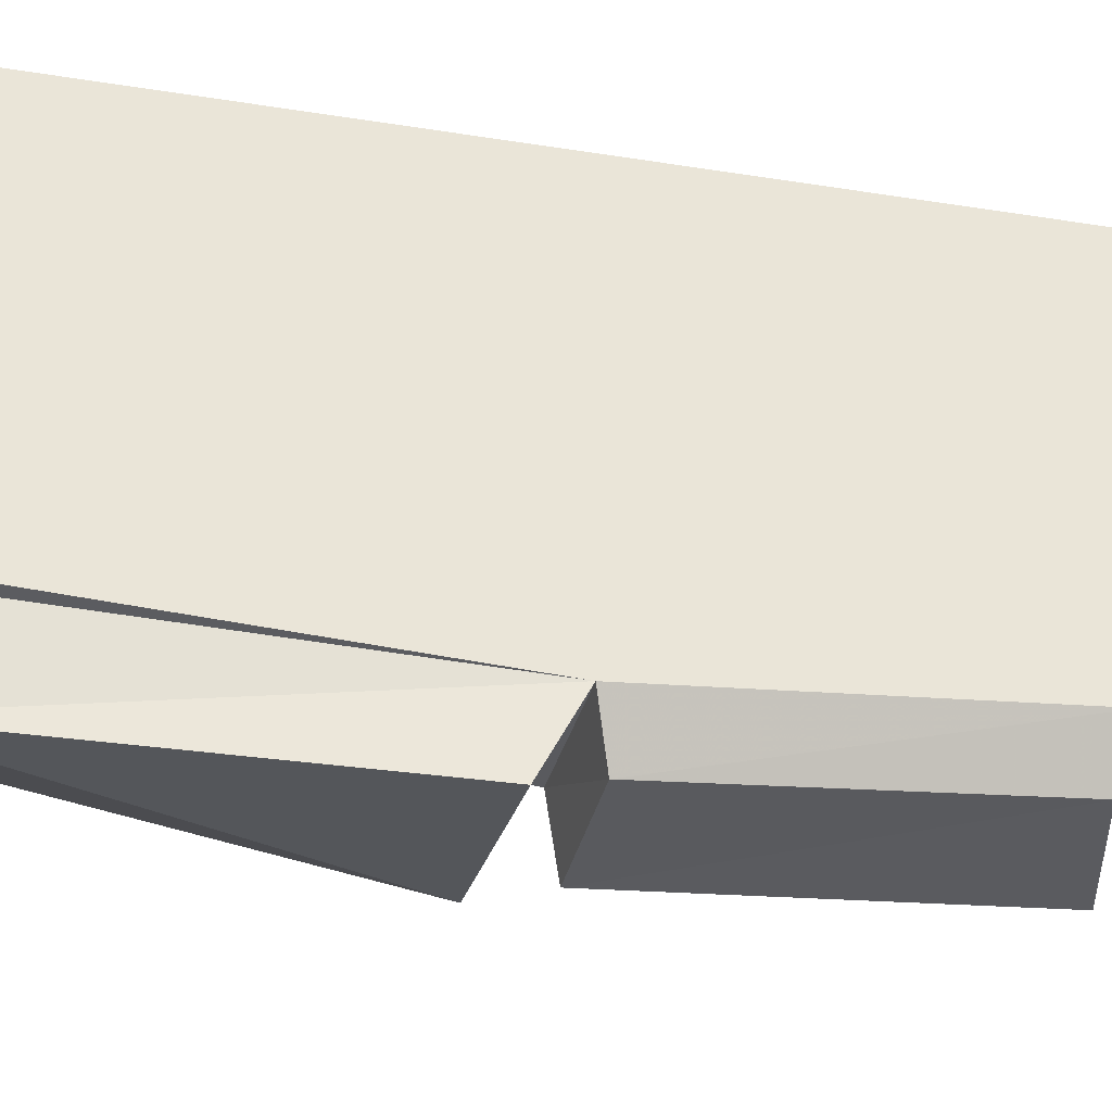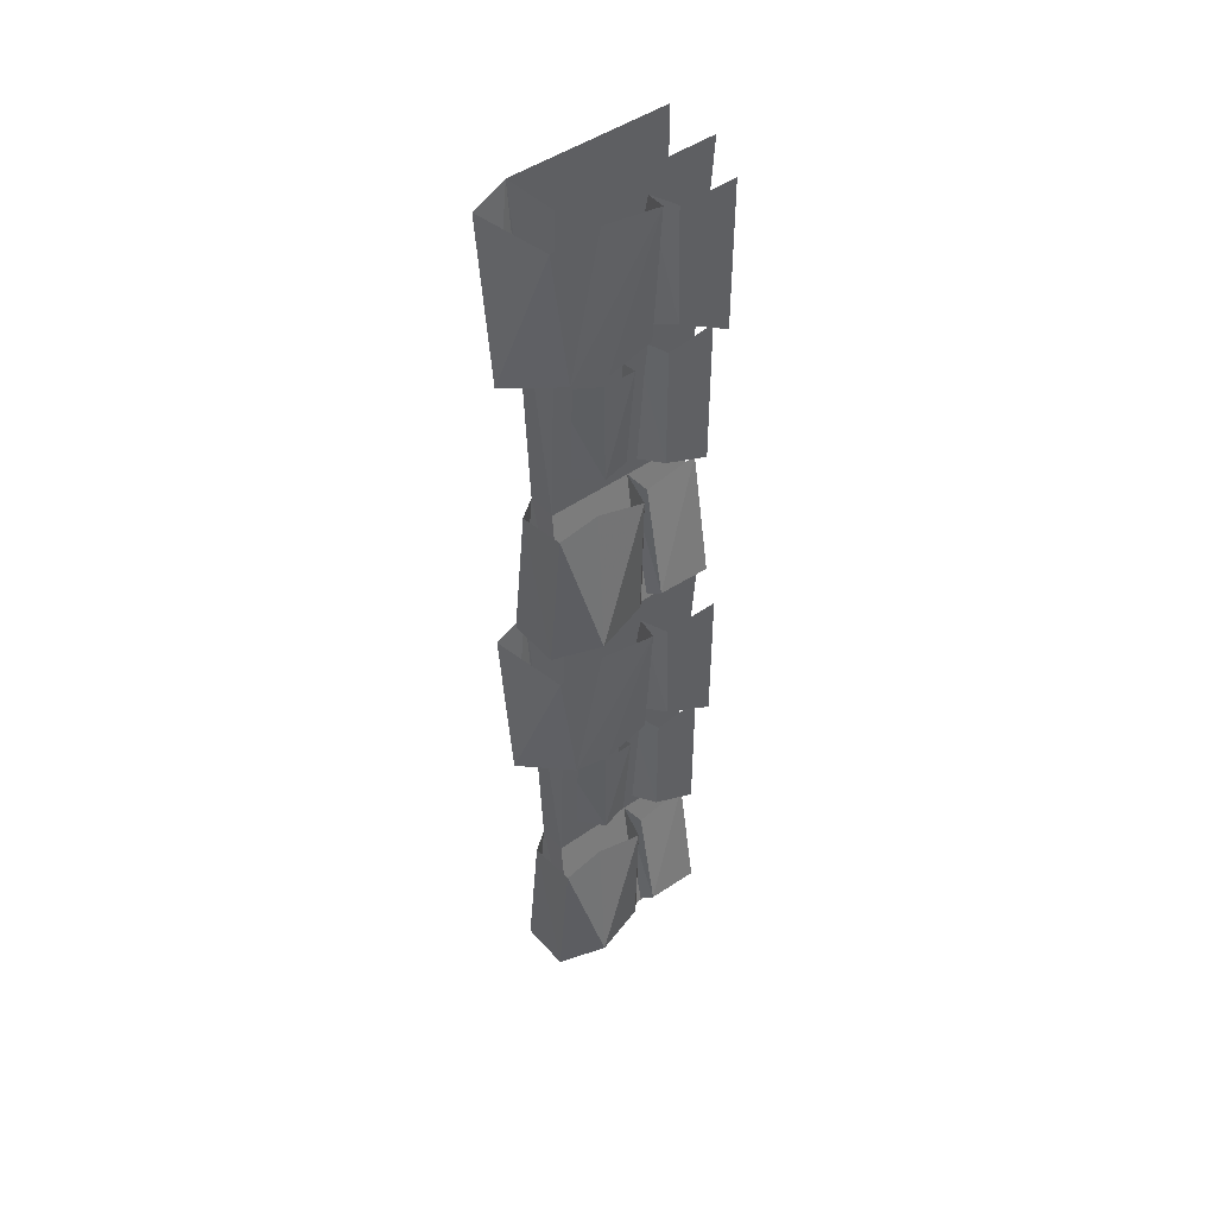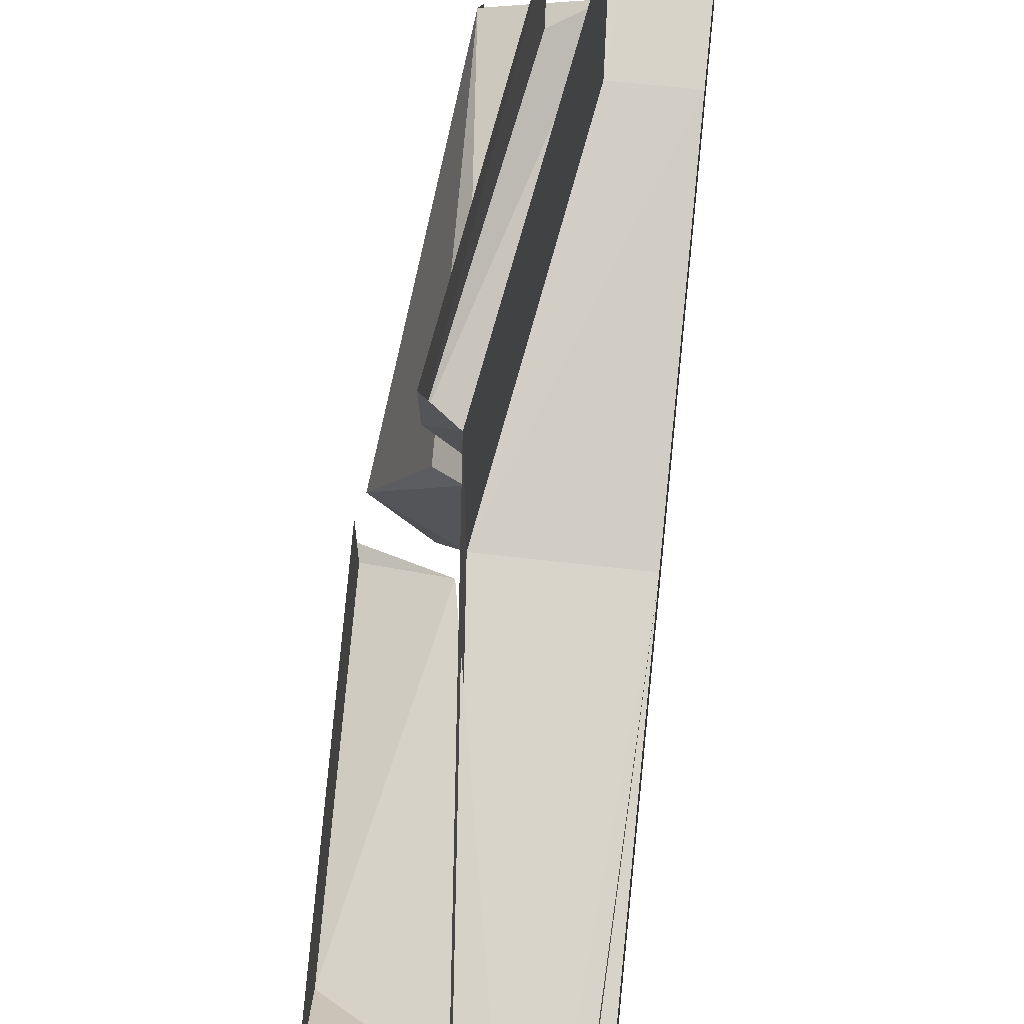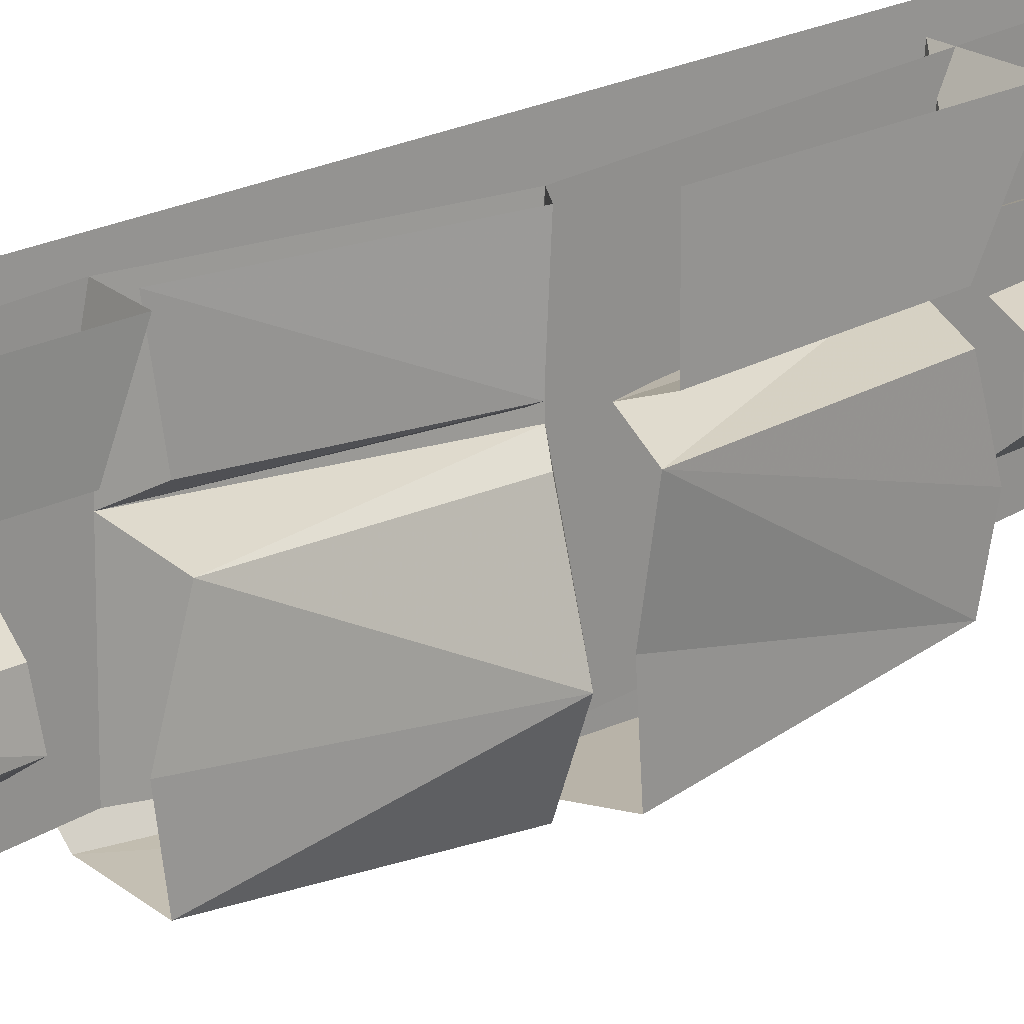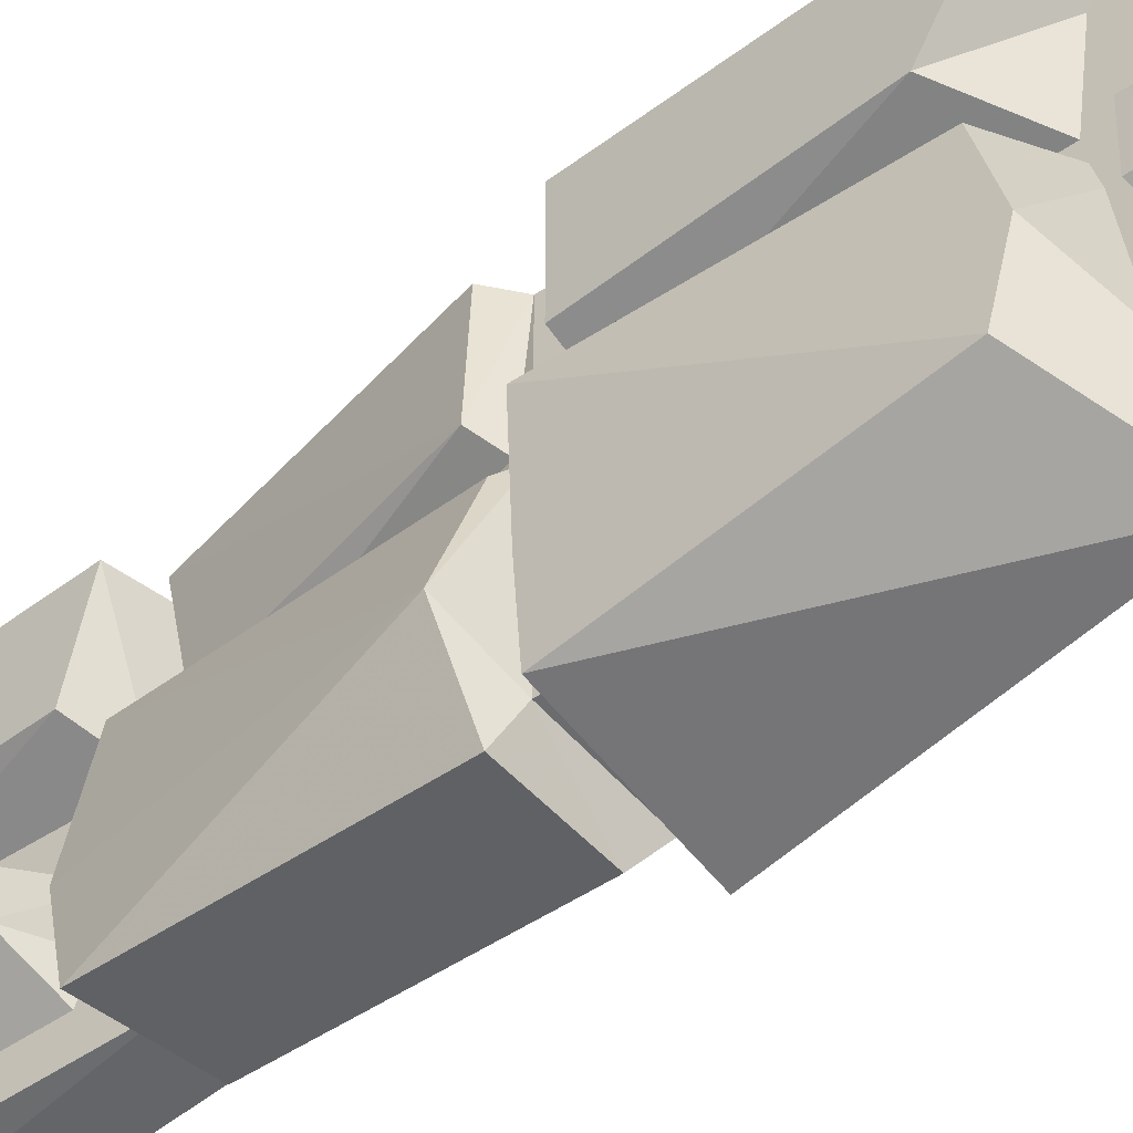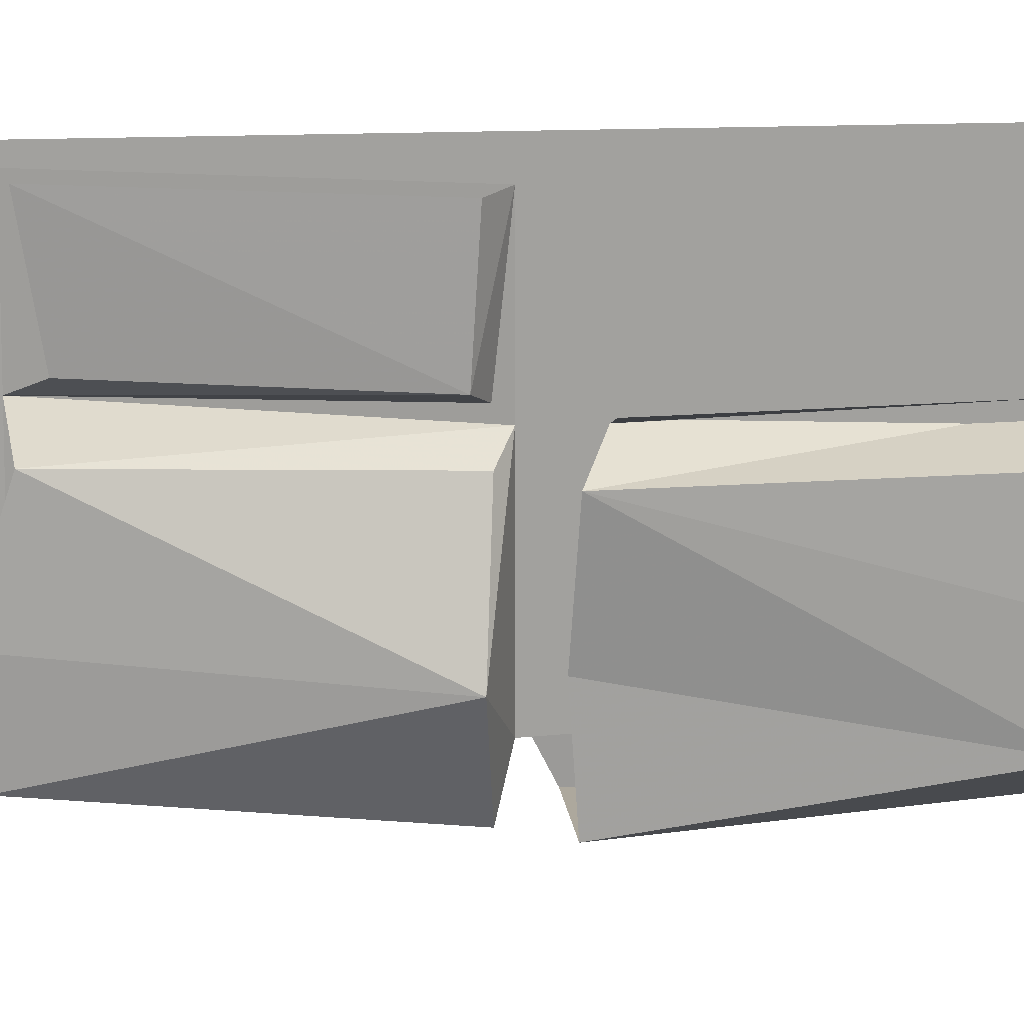
<metadata>
{"format":"obj","ext":"obj","renderer":"f3d","projection":"perspective","resolution":1024,"background":"white","views":[{"elev":-34.2,"azim":76.7,"up":"+Z"},{"elev":46.4,"azim":-129.1,"up":"+Y"},{"elev":78.2,"azim":5.5,"up":"+Z"},{"elev":20.3,"azim":-133.8,"up":"+Z"},{"elev":-49.9,"azim":-49.7,"up":"+Z"},{"elev":18.3,"azim":-93.7,"up":"+Z"}]}
</metadata>
<code>
v -0.4688 -2.266 0.3672
v -0.4688 -2.273 0.5
v -0.4141 -1.969 0.5
v -0.4141 -1.992 0.3672
v -0.375 -1.961 0.3438
v -0.4375 -2.289 0.3516
v -0.4375 -2.297 0.5
v -0.5078 -2.273 0.1719
v -0.4609 -2.289 0.3125
v -0.4609 -1.969 0.3203
v -0.4609 -1.93 0.1953
v -0.4609 -1.953 0.09375
v -0.4609 -2.289 0.0625
v -0.4375 -2.297 0.1172
v -0.4375 -2.297 0.3359
v -0.4531 -1.594 0.5
v -0.4453 -1.617 0.3906
v -0.4453 -1.906 0.3906
v -0.4531 -1.953 0.5
v -0.375 -1.93 0.3672
v -0.375 -1.961 0.5
v -0.375 -1.602 0.3594
v -0.5 -1.492 0.3672
v -0.5 -1.57 0.5
v -0.5 -1.211 0.5
v -0.5 -1.211 0.3594
v -0.4375 -1.211 0.3359
v -0.375 -1.562 0.3438
v -0.375 -1.578 0.5
v -0.4844 -1.523 0.1094
v -0.4844 -1.547 0.2031
v -0.5078 -1.188 0.3125
v -0.4922 -1.18 0.1797
v -0.4922 -1.188 0.0625
v -0.3359 -1.594 0.03906
v -0.4141 -1.578 0.1484
v -0.375 -1.562 0.3281
v -0.4844 -1.516 0.3125
v -0.4375 -1.148 0.5
v -0.4375 -1.148 0.1172
v -0.375 -1.961 0.1406
v -0.3047 -2.297 0.1094
v -0.3047 -2.297 0.5
v -0.3047 -1.961 0.1406
v -0.3047 -1.961 0.5
v -0.3047 -1.148 0.1094
v -0.3047 -1.148 0.5
v -0.3047 -0.8125 0.1406
v -0.3047 -0.8125 0.5
v -0.3047 0 0.1094
v -0.3047 0 0.5
v -0.3203 -1.578 0.1328
v -0.3047 -1.188 0.03125
v -0.3359 -1.969 0.09375
v -0.3359 -2.289 0.0625
v -0.4453 -1.867 0.2266
v -0.4375 -1.852 0.2891
v -0.4531 -1.602 0.2969
v -0.4531 -1.602 0.2188
v -0.3672 -1.633 0.1562
v -0.3594 -1.883 0.1719
v -0.3516 -1.906 0.2266
v -0.3516 -1.883 0.3203
v -0.3672 -1.633 0.3125
v -0.4688 -1.117 0.3672
v -0.4688 -1.125 0.5
v -0.4141 -0.8203 0.5
v -0.4141 -0.8438 0.3672
v -0.375 -0.8125 0.3438
v -0.4375 -1.133 0.3516
v -0.5078 -1.125 0.1719
v -0.4609 -1.133 0.3125
v -0.4609 -0.8203 0.3203
v -0.4609 -0.7812 0.1953
v -0.4609 -0.7969 0.09375
v -0.4609 -1.133 0.0625
v -0.4375 -1.148 0.3359
v -0.4531 -0.4375 0.5
v -0.4453 -0.4609 0.3906
v -0.4453 -0.7578 0.3906
v -0.4531 -0.7969 0.5
v -0.375 -0.7812 0.3672
v -0.375 -0.8125 0.5
v -0.375 -0.4531 0.3594
v -0.5 -0.3438 0.3672
v -0.5 -0.4219 0.5
v -0.5 -0.0625 0.5
v -0.5 -0.0625 0.3594
v -0.4375 -0.0625 0.3359
v -0.375 -0.4062 0.3438
v -0.375 -0.4297 0.5
v -0.4844 -0.375 0.1094
v -0.4844 -0.3984 0.2031
v -0.5078 -0.03906 0.3125
v -0.4922 -0.03125 0.1797
v -0.4922 -0.03906 0.0625
v -0.3359 -0.4375 0.03906
v -0.4141 -0.4297 0.1484
v -0.375 -0.4062 0.3281
v -0.4844 -0.3672 0.3125
v -0.4375 0 0.5
v -0.4375 0 0.1172
v -0.375 -0.8125 0.1406
v -0.3203 -0.4297 0.1328
v -0.3047 -0.03906 0.03125
v -0.3359 -0.8203 0.09375
v -0.3359 -1.133 0.0625
v -0.4453 -0.7109 0.2266
v -0.4375 -0.7031 0.2891
v -0.4531 -0.4531 0.2969
v -0.4531 -0.4531 0.2188
v -0.3672 -0.4844 0.1562
v -0.3594 -0.7344 0.1719
v -0.3516 -0.7578 0.2266
v -0.3516 -0.7344 0.3203
v -0.3672 -0.4844 0.3125
f 1 2 3
f 1 3 4
f 65 66 67
f 65 67 68
f 1 4 5
f 1 5 6
f 1 6 7
f 1 7 2
f 8 13 14
f 8 14 15
f 8 15 9
f 9 15 10
f 10 15 5
f 14 13 55
f 14 55 42
f 65 68 69
f 65 69 70
f 65 70 39
f 65 39 66
f 71 76 40
f 71 40 77
f 71 77 72
f 72 77 73
f 73 77 69
f 40 76 107
f 40 107 46
f 8 9 10
f 8 10 11
f 8 11 12
f 8 12 13
f 16 17 18
f 16 18 19
f 54 55 13
f 54 13 12
f 71 72 73
f 71 73 74
f 71 74 75
f 71 75 76
f 78 79 80
f 78 80 81
f 106 107 76
f 106 76 75
f 19 18 20
f 19 20 21
f 23 26 27
f 23 27 28
f 32 38 37
f 32 37 27
f 39 40 41
f 39 41 21
f 21 41 14
f 21 14 7
f 41 44 14
f 14 44 42
f 81 80 82
f 81 82 83
f 85 88 89
f 85 89 90
f 94 100 99
f 94 99 89
f 101 102 103
f 101 103 83
f 83 103 40
f 83 40 39
f 103 48 40
f 40 48 46
f 22 20 18
f 22 18 17
f 23 28 29
f 23 29 24
f 30 35 36
f 30 36 31
f 31 36 37
f 31 37 38
f 36 35 52
f 56 59 60
f 56 60 61
f 56 61 62
f 56 62 63
f 56 63 57
f 57 63 58
f 58 63 64
f 84 82 80
f 84 80 79
f 85 90 91
f 85 91 86
f 92 97 98
f 92 98 93
f 93 98 99
f 93 99 100
f 98 97 104
f 108 111 112
f 108 112 113
f 108 113 114
f 108 114 115
f 108 115 109
f 109 115 110
f 110 115 116
f 23 24 25
f 23 25 26
f 30 31 32
f 30 32 33
f 30 33 34
f 30 34 35
f 31 38 32
f 46 52 35
f 46 35 53
f 53 35 34
f 85 86 87
f 85 87 88
f 92 93 94
f 92 94 95
f 92 95 96
f 92 96 97
f 93 100 94
f 50 104 97
f 50 97 105
f 105 97 96
f 7 14 42
f 7 42 43
f 43 42 44
f 43 44 45
f 45 44 46
f 45 46 47
f 47 46 48
f 47 48 49
f 49 48 50
f 49 50 51
f 42 55 44
f 44 55 54
f 46 107 48
f 48 107 106
f 41 40 46
f 41 46 44
f 103 102 50
f 103 50 48
f 56 57 58
f 56 58 59
f 108 109 110
f 108 110 111

</code>
